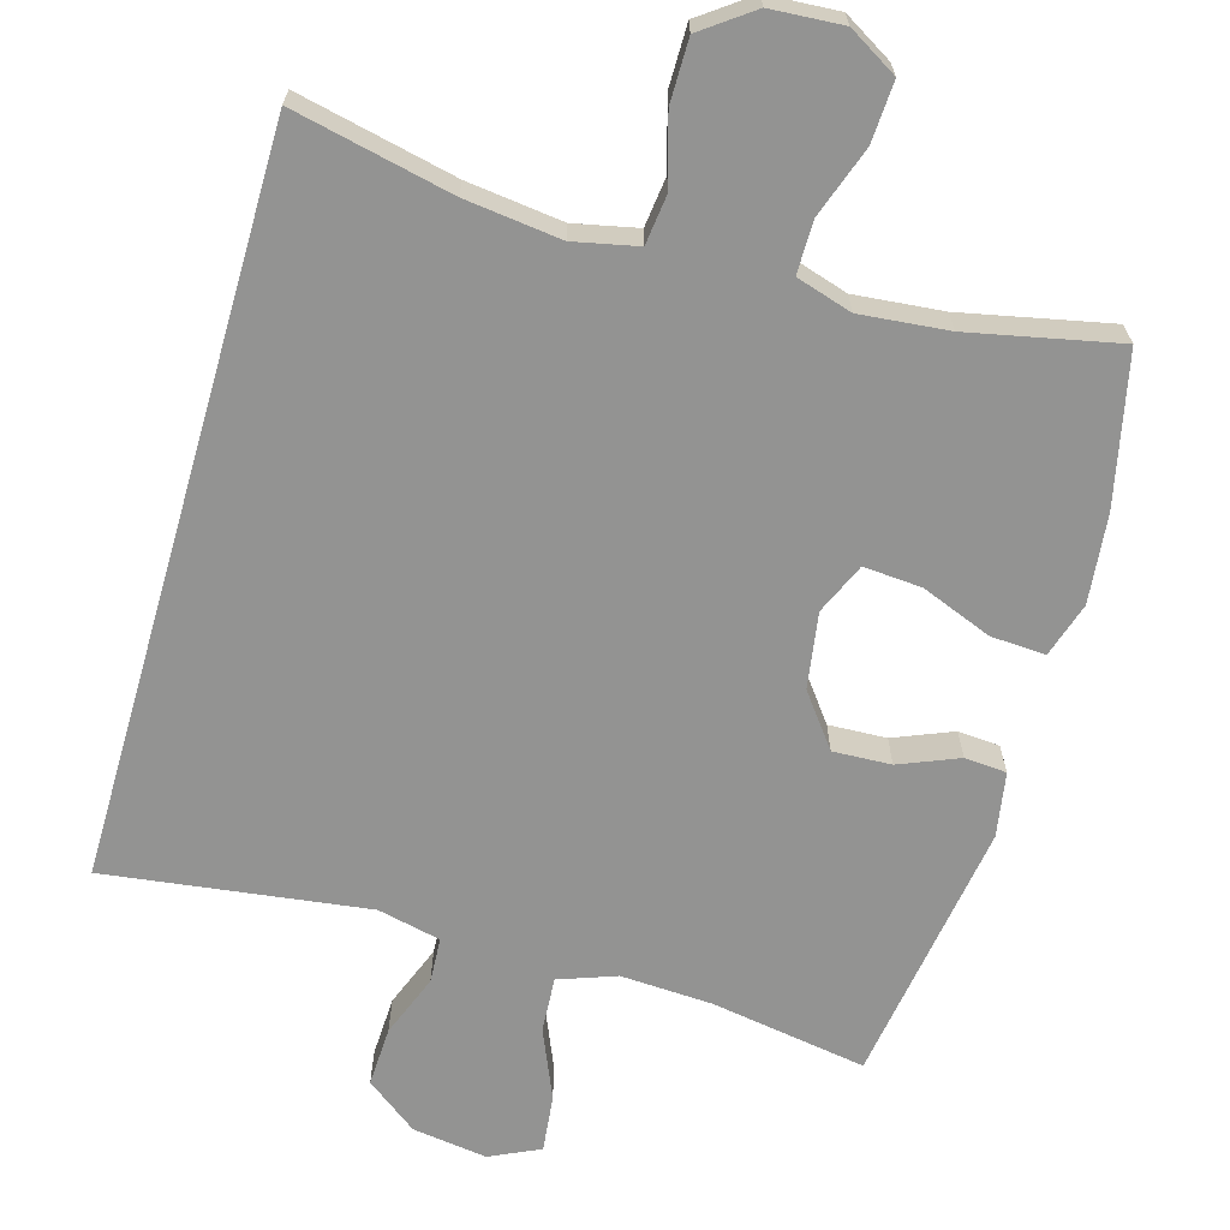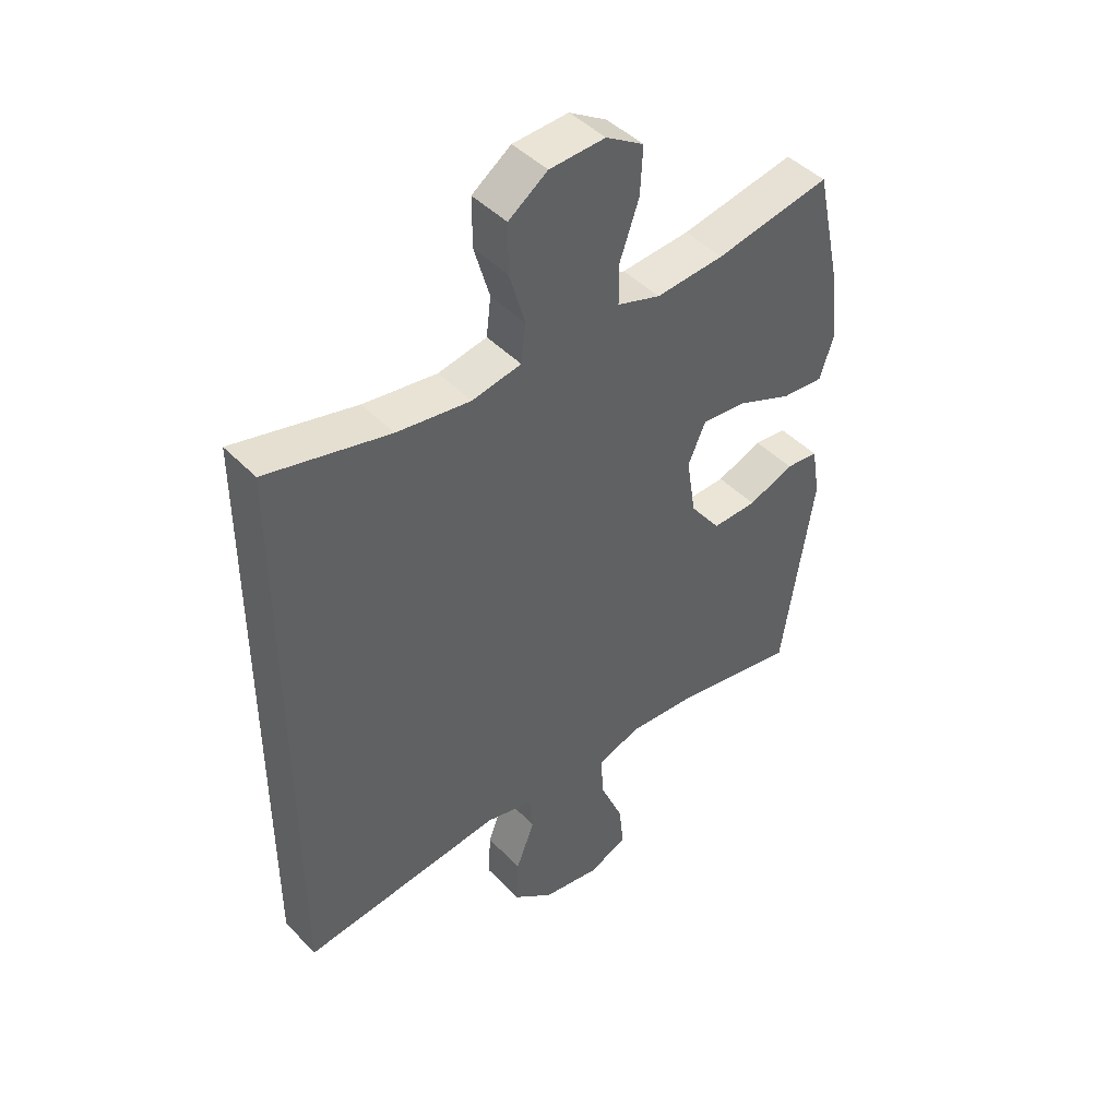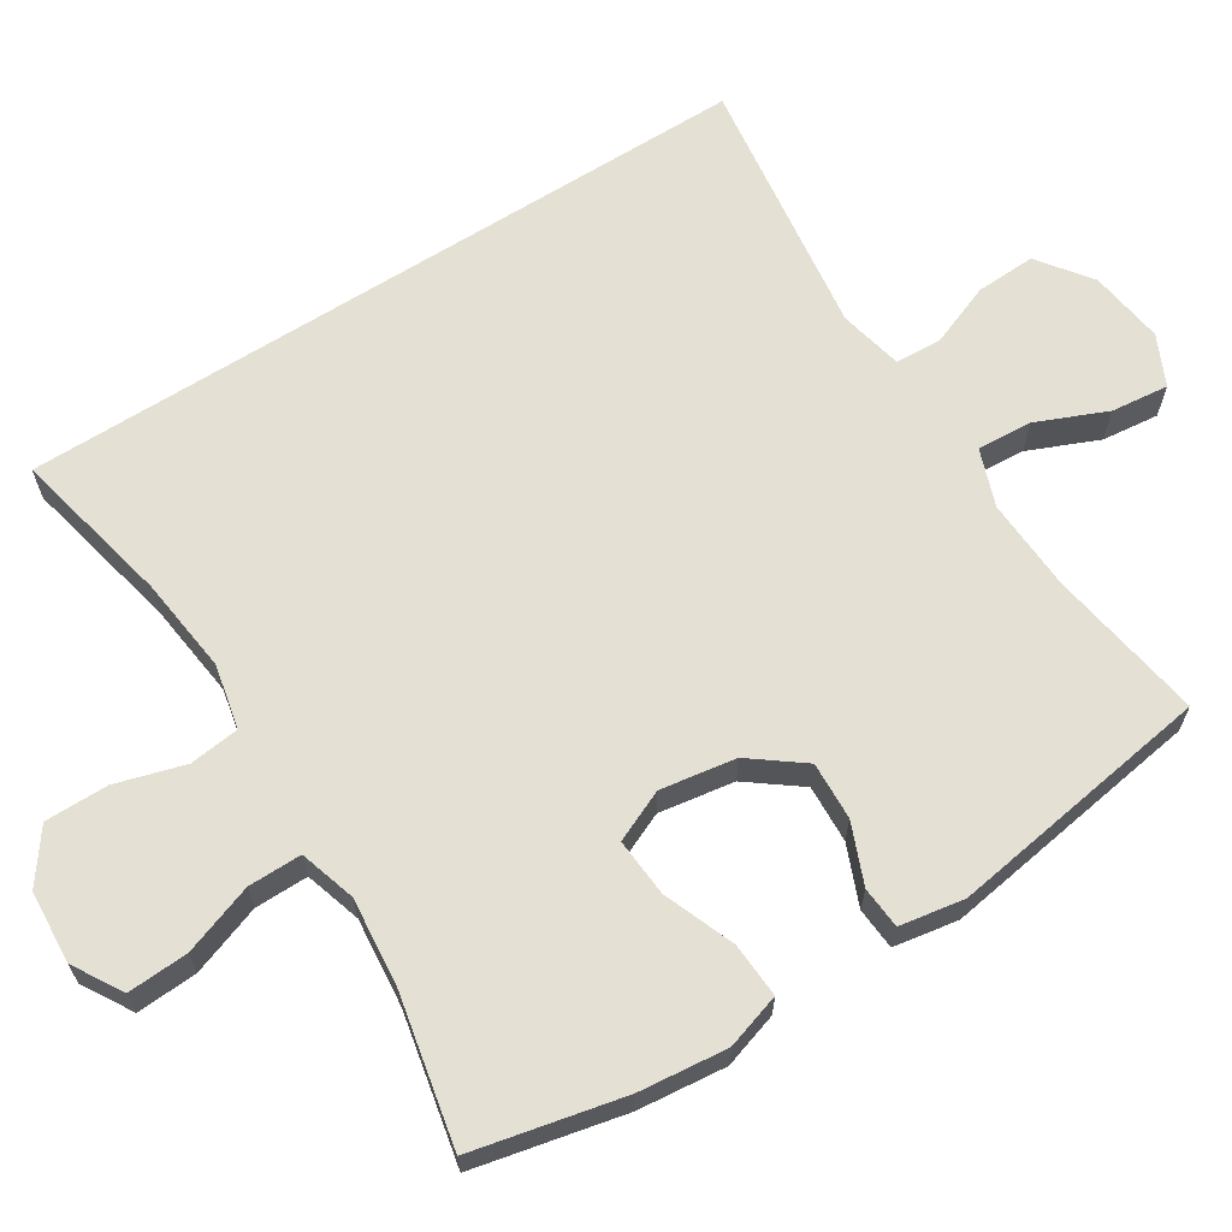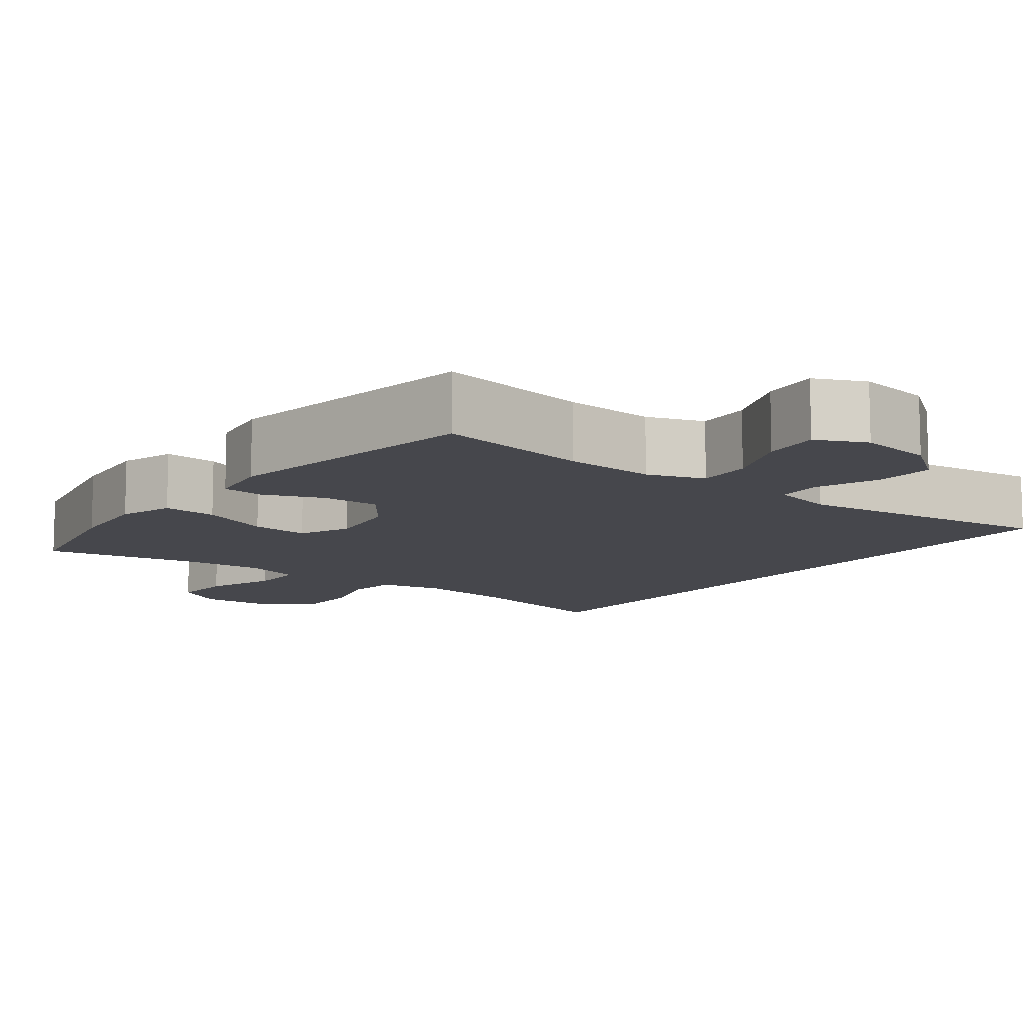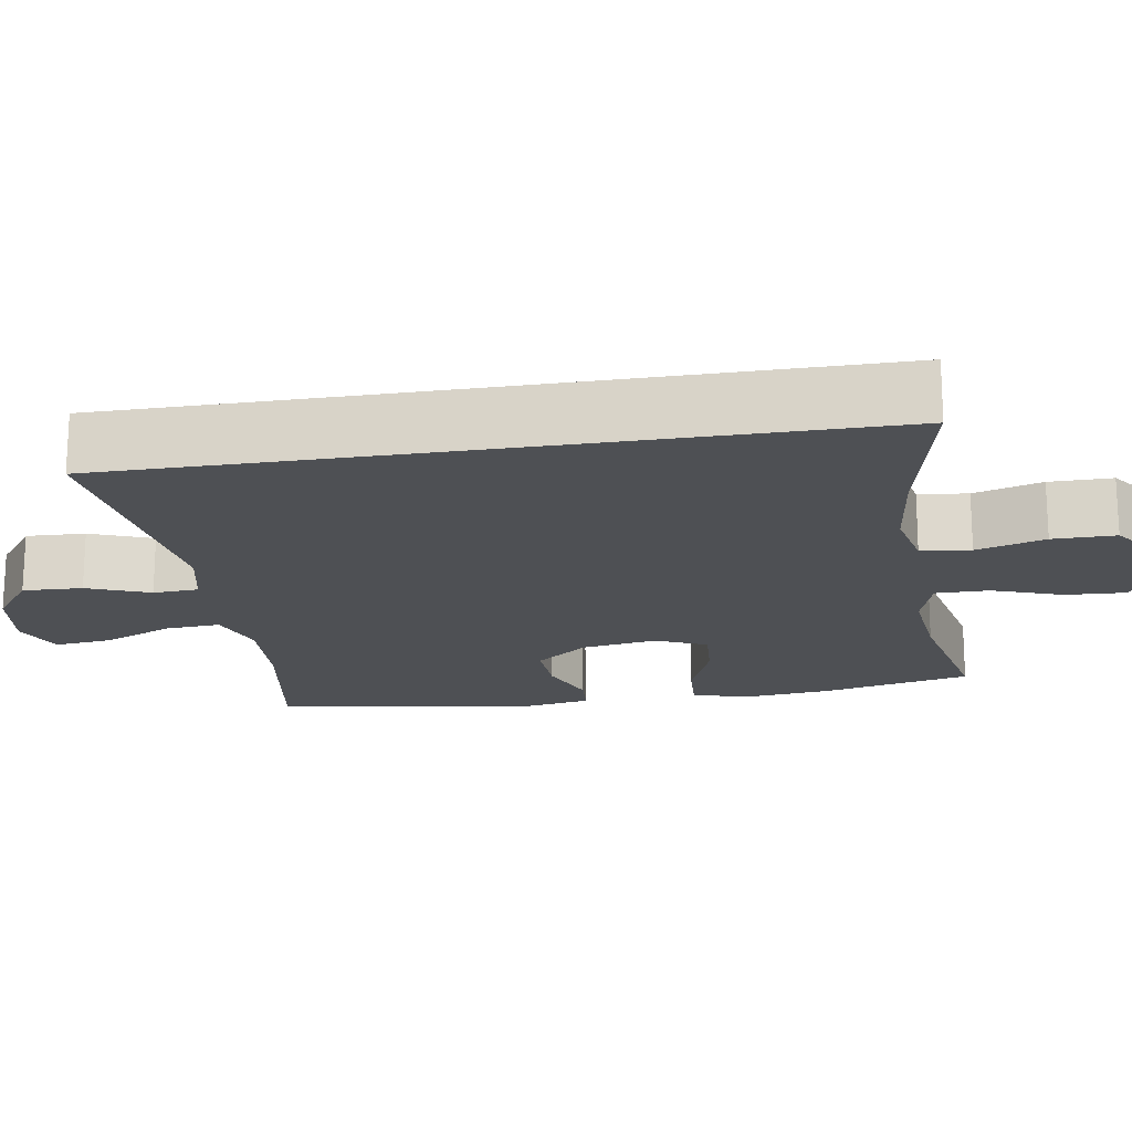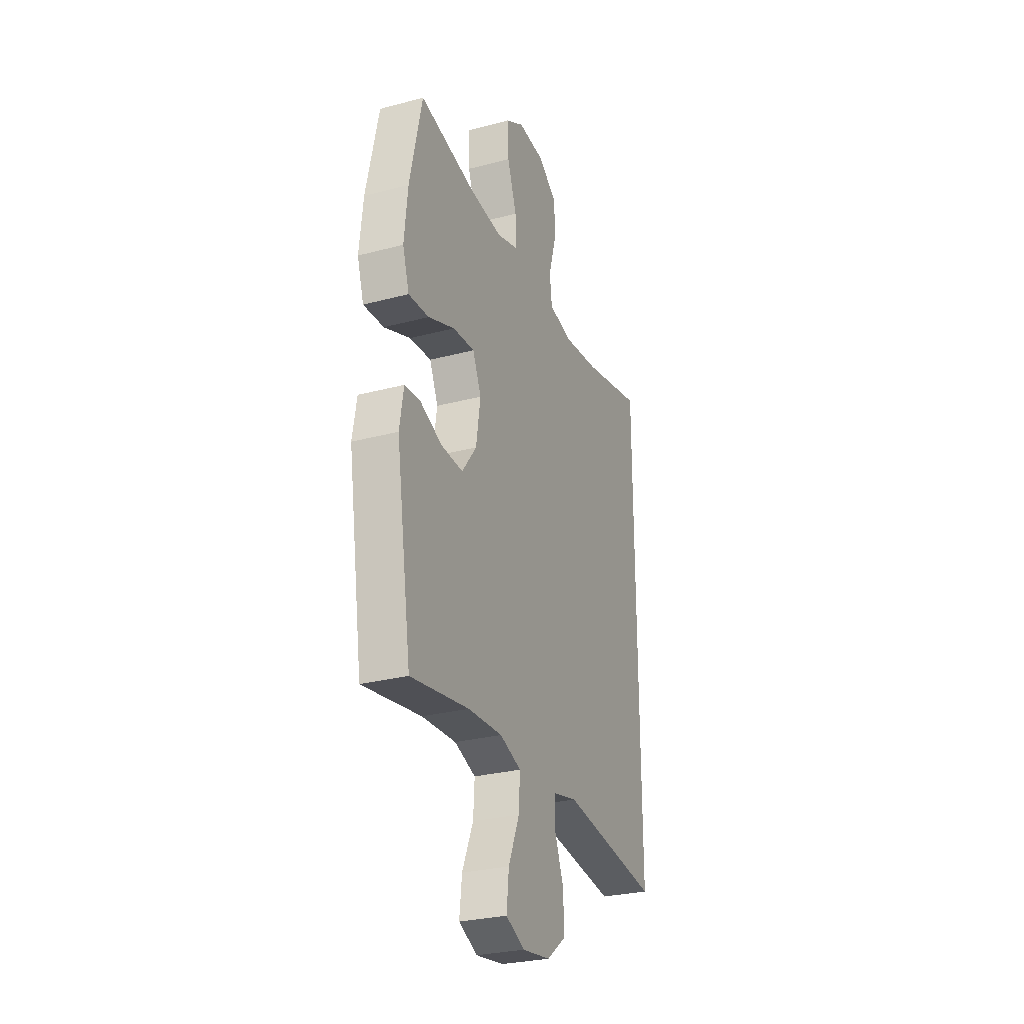
<metadata>
{"format":"obj","ext":"obj","renderer":"f3d","projection":"perspective","resolution":1024,"background":"white","views":[{"elev":-66.7,"azim":-16.1,"up":"+Y"},{"elev":44.3,"azim":-40.0,"up":"+Z"},{"elev":65.4,"azim":57.7,"up":"+Y"},{"elev":-10.9,"azim":142.4,"up":"+Y"},{"elev":-18.6,"azim":-80.8,"up":"+Y"},{"elev":-28.2,"azim":111.9,"up":"+Z"}]}
</metadata>
<code>
o path624
v -0.5083 0.0375 -0.4973
v -0.156 0.0375 -0.4499
v -0.0705 0.0375 -0.4691
v -0.06697 0.0375 -0.5305
v -0.09982 0.0375 -0.6151
v -0.1032 0.0375 -0.6956
v -0.03288 0.0375 -0.7482
v 0.06828 0.0375 -0.7624
v 0.1358 0.0375 -0.7307
v 0.1271 0.0375 -0.6532
v 0.08699 0.0375 -0.5591
v 0.08221 0.0375 -0.4848
v 0.1592 0.0375 -0.4571
v 0.2833 0.0375 -0.4633
v 0.4936 0.0375 -0.4973
v 0.5483 0.0375 -0.14
v 0.5335 0.0375 -0.05295
v 0.477 0.0375 -0.04868
v 0.3968 0.0375 -0.08143
v 0.3185 0.0375 -0.08495
v 0.2652 0.0375 -0.01469
v 0.2491 0.0375 0.08703
v 0.2797 0.0375 0.1562
v 0.3583 0.0375 0.1504
v 0.454 0.0375 0.1128
v 0.5277 0.0375 0.1085
v 0.551 0.0375 0.1826
v 0.5383 0.0375 0.302
v 0.4936 0.0375 0.5044
v 0.2928 0.0375 0.4621
v 0.1735 0.0375 0.4505
v 0.09774 0.0375 0.4737
v 0.09814 0.0375 0.5457
v 0.1316 0.0375 0.6406
v 0.136 0.0375 0.7225
v 0.06968 0.0375 0.762
v -0.02774 0.0375 0.7554
v -0.09618 0.0375 0.7055
v -0.09597 0.0375 0.6202
v -0.06886 0.0375 0.5273
v -0.07698 0.0375 0.46
v -0.1631 0.0375 0.4415
v -0.2927 0.0375 0.4571
v -0.5083 0.0375 0.5044
v -0.5083 -0.0375 -0.4973
v -0.156 -0.0375 -0.4499
v -0.0705 -0.0375 -0.4691
v -0.06697 -0.0375 -0.5305
v -0.09982 -0.0375 -0.6151
v -0.1032 -0.0375 -0.6956
v -0.03288 -0.0375 -0.7482
v 0.06828 -0.0375 -0.7624
v 0.1358 -0.0375 -0.7307
v 0.1271 -0.0375 -0.6532
v 0.08699 -0.0375 -0.5591
v 0.08221 -0.0375 -0.4848
v 0.1592 -0.0375 -0.4571
v 0.2833 -0.0375 -0.4633
v 0.4936 -0.0375 -0.4973
v 0.5483 -0.0375 -0.14
v 0.5335 -0.0375 -0.05295
v 0.477 -0.0375 -0.04868
v 0.3968 -0.0375 -0.08143
v 0.3185 -0.0375 -0.08495
v 0.2652 -0.0375 -0.01469
v 0.2491 -0.0375 0.08703
v 0.2797 -0.0375 0.1562
v 0.3583 -0.0375 0.1504
v 0.454 -0.0375 0.1128
v 0.5277 -0.0375 0.1085
v 0.551 -0.0375 0.1826
v 0.5383 -0.0375 0.302
v 0.4936 -0.0375 0.5044
v 0.2928 -0.0375 0.4621
v 0.1735 -0.0375 0.4505
v 0.09774 -0.0375 0.4737
v 0.09814 -0.0375 0.5457
v 0.1316 -0.0375 0.6406
v 0.136 -0.0375 0.7225
v 0.06968 -0.0375 0.762
v -0.02774 -0.0375 0.7554
v -0.09618 -0.0375 0.7055
v -0.09597 -0.0375 0.6202
v -0.06886 -0.0375 0.5273
v -0.07698 -0.0375 0.46
v -0.1631 -0.0375 0.4415
v -0.2927 -0.0375 0.4571
v -0.5083 -0.0375 0.5044
v 0.136 0.0375 0.7225
v 0.136 0.0375 0.7225
v 0.06968 0.0375 0.762
v -0.02774 0.0375 0.7554
v -0.09618 0.0375 0.7055
v 0.1316 0.0375 0.6406
v -0.09597 0.0375 0.6202
v 0.09814 0.0375 0.5457
v -0.06886 0.0375 0.5273
v 0.09774 0.0375 0.4737
v 0.09774 0.0375 0.4737
v -0.07698 0.0375 0.46
v -0.07698 0.0375 0.46
v -0.5083 0.0375 -0.4973
v -0.5083 0.0375 -0.4973
v -0.5083 0.0375 0.5044
v -0.5083 0.0375 0.5044
v 0.4936 0.0375 0.5044
v 0.4936 0.0375 0.5044
v 0.2928 0.0375 0.4621
v -0.2927 0.0375 0.4571
v 0.1735 0.0375 0.4505
v -0.1631 0.0375 0.4415
v 0.5383 0.0375 0.302
v 0.551 0.0375 0.1826
v 0.5277 0.0375 0.1085
v 0.5277 0.0375 0.1085
v 0.2797 0.0375 0.1562
v 0.2797 0.0375 0.1562
v 0.3583 0.0375 0.1504
v 0.2491 0.0375 0.08703
v 0.454 0.0375 0.1128
v 0.2652 0.0375 -0.01469
v 0.3185 0.0375 -0.08495
v 0.5335 0.0375 -0.05295
v 0.5335 0.0375 -0.05295
v 0.477 0.0375 -0.04868
v 0.3968 0.0375 -0.08143
v 0.5483 0.0375 -0.14
v -0.156 0.0375 -0.4499
v 0.4936 0.0375 -0.4973
v 0.4936 0.0375 -0.4973
v 0.2833 0.0375 -0.4633
v 0.1592 0.0375 -0.4571
v -0.0705 0.0375 -0.4691
v -0.0705 0.0375 -0.4691
v 0.08221 0.0375 -0.4848
v 0.08221 0.0375 -0.4848
v -0.06697 0.0375 -0.5305
v 0.08699 0.0375 -0.5591
v -0.09982 0.0375 -0.6151
v 0.1271 0.0375 -0.6532
v -0.1032 0.0375 -0.6956
v 0.1358 0.0375 -0.7307
v 0.1358 0.0375 -0.7307
v -0.03288 0.0375 -0.7482
v 0.06828 0.0375 -0.7624
v 0.136 -0.0375 0.7225
v 0.136 -0.0375 0.7225
v 0.06968 -0.0375 0.762
v -0.02774 -0.0375 0.7554
v -0.09618 -0.0375 0.7055
v 0.1316 -0.0375 0.6406
v -0.09597 -0.0375 0.6202
v 0.09814 -0.0375 0.5457
v -0.06886 -0.0375 0.5273
v 0.09774 -0.0375 0.4737
v 0.09774 -0.0375 0.4737
v -0.07698 -0.0375 0.46
v -0.07698 -0.0375 0.46
v -0.5083 -0.0375 -0.4973
v -0.5083 -0.0375 -0.4973
v -0.5083 -0.0375 0.5044
v -0.5083 -0.0375 0.5044
v 0.4936 -0.0375 0.5044
v 0.4936 -0.0375 0.5044
v 0.2928 -0.0375 0.4621
v -0.2927 -0.0375 0.4571
v 0.1735 -0.0375 0.4505
v -0.1631 -0.0375 0.4415
v 0.5383 -0.0375 0.302
v 0.551 -0.0375 0.1826
v 0.5277 -0.0375 0.1085
v 0.5277 -0.0375 0.1085
v 0.2797 -0.0375 0.1562
v 0.2797 -0.0375 0.1562
v 0.3583 -0.0375 0.1504
v 0.2491 -0.0375 0.08703
v 0.454 -0.0375 0.1128
v 0.2652 -0.0375 -0.01469
v 0.3185 -0.0375 -0.08495
v 0.5335 -0.0375 -0.05295
v 0.5335 -0.0375 -0.05295
v 0.477 -0.0375 -0.04868
v 0.3968 -0.0375 -0.08143
v 0.5483 -0.0375 -0.14
v -0.156 -0.0375 -0.4499
v 0.4936 -0.0375 -0.4973
v 0.4936 -0.0375 -0.4973
v 0.2833 -0.0375 -0.4633
v 0.1592 -0.0375 -0.4571
v -0.0705 -0.0375 -0.4691
v -0.0705 -0.0375 -0.4691
v 0.08221 -0.0375 -0.4848
v 0.08221 -0.0375 -0.4848
v -0.06697 -0.0375 -0.5305
v 0.08699 -0.0375 -0.5591
v -0.09982 -0.0375 -0.6151
v 0.1271 -0.0375 -0.6532
v -0.1032 -0.0375 -0.6956
v 0.1358 -0.0375 -0.7307
v 0.1358 -0.0375 -0.7307
v -0.03288 -0.0375 -0.7482
v 0.06828 -0.0375 -0.7624
f 185 176 168
f 168 176 157
f 178 176 185
f 170 177 171
f 184 188 186
f 165 175 169
f 195 201 197
f 190 178 185
f 198 201 196
f 152 149 150
f 189 190 192
f 159 166 161
f 167 173 165
f 175 165 173
f 183 184 182
f 155 153 154
f 201 195 196
f 152 151 149
f 199 197 202
f 153 151 152
f 148 151 146
f 184 183 188
f 185 166 159
f 157 155 154
f 202 197 201
f 189 178 190
f 154 153 152
f 176 173 155
f 175 177 170
f 189 179 178
f 155 173 167
f 179 188 183
f 165 169 163
f 169 175 170
f 188 179 189
f 194 192 190
f 185 168 166
f 196 195 194
f 149 151 148
f 180 182 184
f 195 192 194
f 157 176 155
f 90 36 80 147
f 36 37 81 80
f 37 38 82 81
f 34 35 79 78
f 38 39 83 82
f 33 34 78 77
f 39 40 84 83
f 99 33 77 156
f 40 101 158 84
f 105 103 160 162
f 107 30 74 164
f 43 44 88 87
f 31 32 76 75
f 30 31 75 74
f 41 42 86 85
f 42 43 87 86
f 28 29 73 72
f 27 28 72 71
f 115 27 71 172
f 117 24 68 174
f 22 23 67 66
f 25 26 70 69
f 24 25 69 68
f 21 22 66 65
f 20 21 65 64
f 124 18 62 181
f 18 19 63 62
f 16 17 61 60
f 19 20 64 63
f 1 2 46 45
f 130 16 60 187
f 14 15 59 58
f 13 14 58 57
f 2 134 191 46
f 136 13 57 193
f 3 4 48 47
f 11 12 56 55
f 4 5 49 48
f 10 11 55 54
f 5 6 50 49
f 143 10 54 200
f 6 7 51 50
f 8 9 53 52
f 7 8 52 51
f 128 111 119
f 111 100 119
f 121 128 119
f 113 114 120
f 127 129 131
f 108 112 118
f 138 140 144
f 133 128 121
f 141 139 144
f 95 93 92
f 132 135 133
f 102 104 109
f 110 108 116
f 118 116 108
f 126 125 127
f 98 97 96
f 144 139 138
f 95 92 94
f 142 145 140
f 96 95 94
f 91 89 94
f 127 131 126
f 128 102 109
f 100 97 98
f 145 144 140
f 132 133 121
f 97 95 96
f 119 98 116
f 118 113 120
f 132 121 122
f 98 110 116
f 122 126 131
f 108 106 112
f 112 113 118
f 131 132 122
f 137 133 135
f 128 109 111
f 139 137 138
f 92 91 94
f 123 127 125
f 138 137 135
f 100 98 119

</code>
